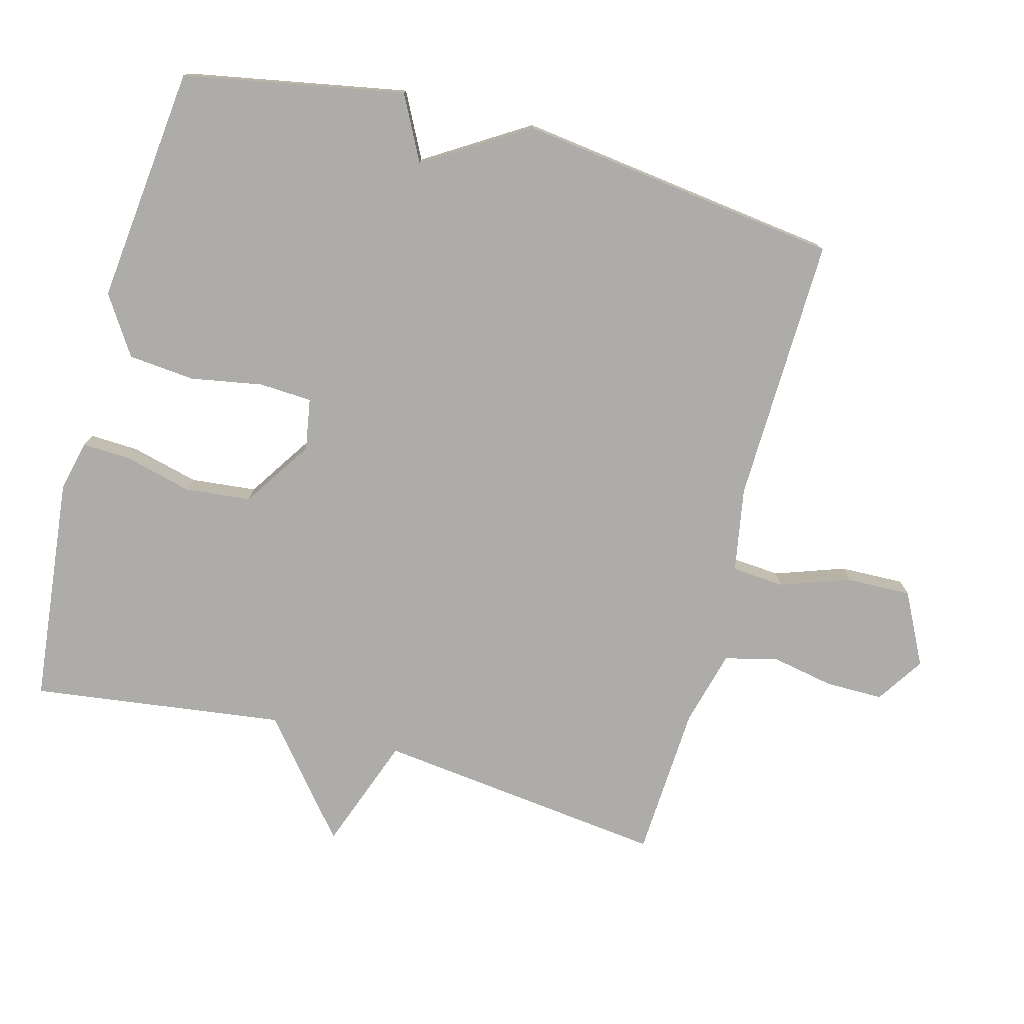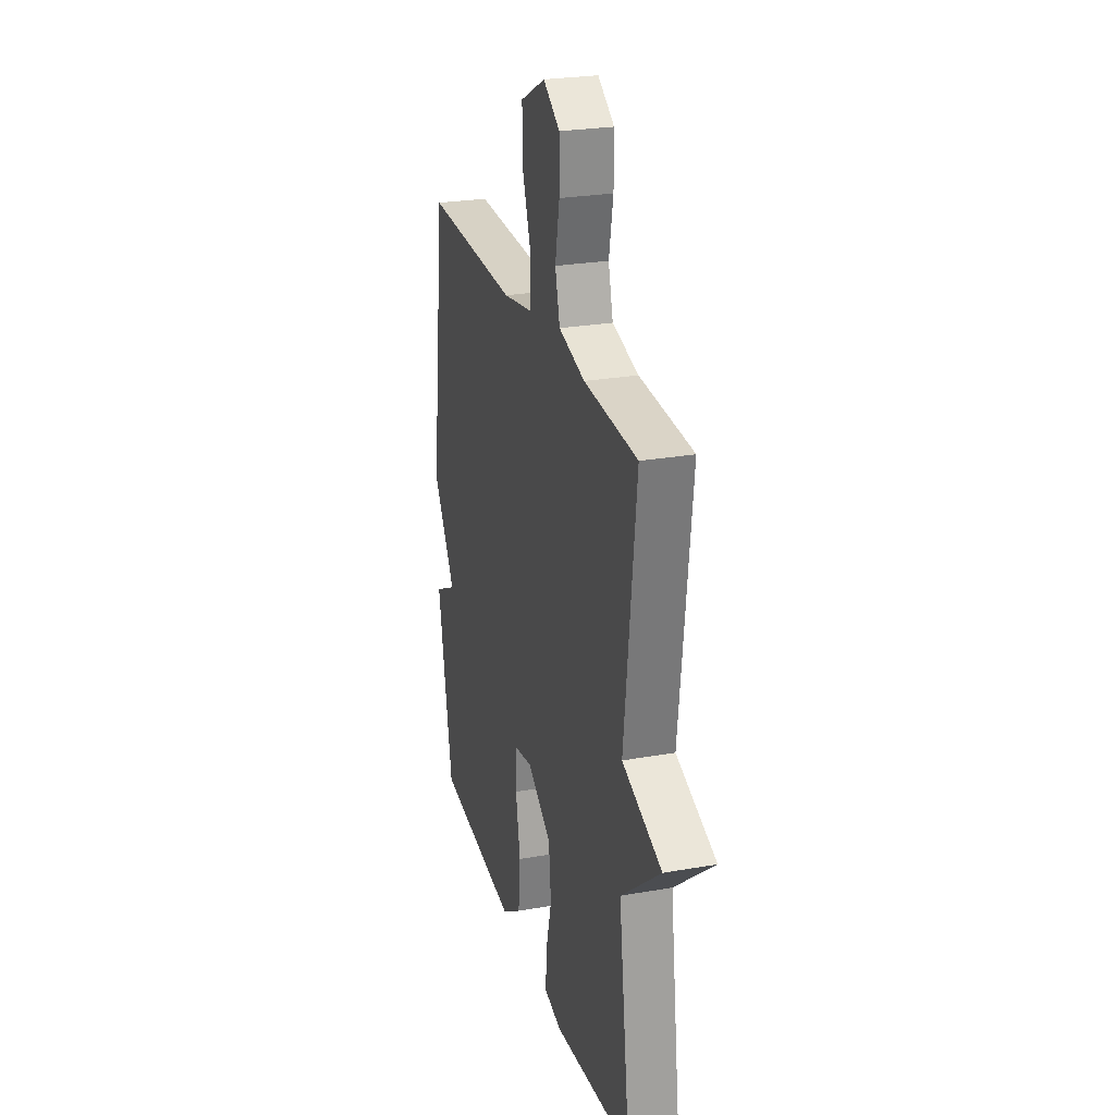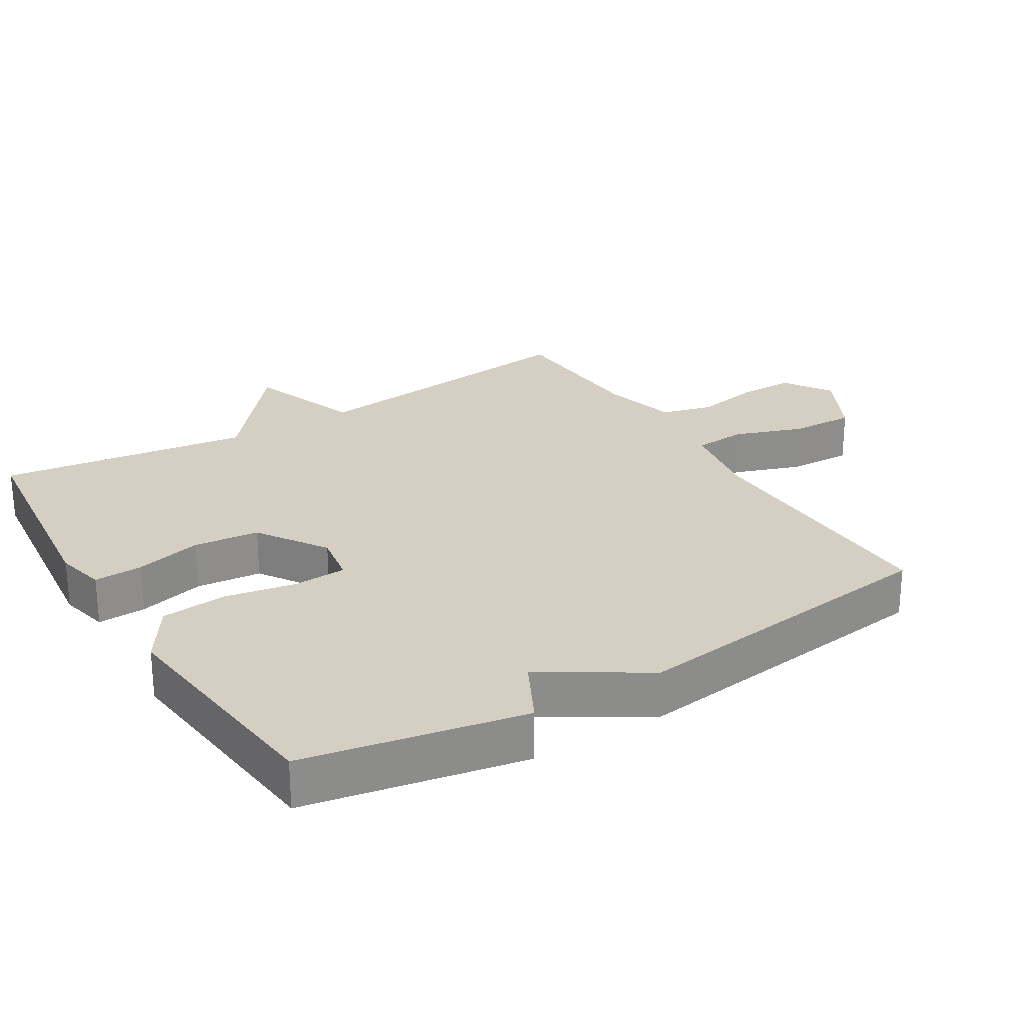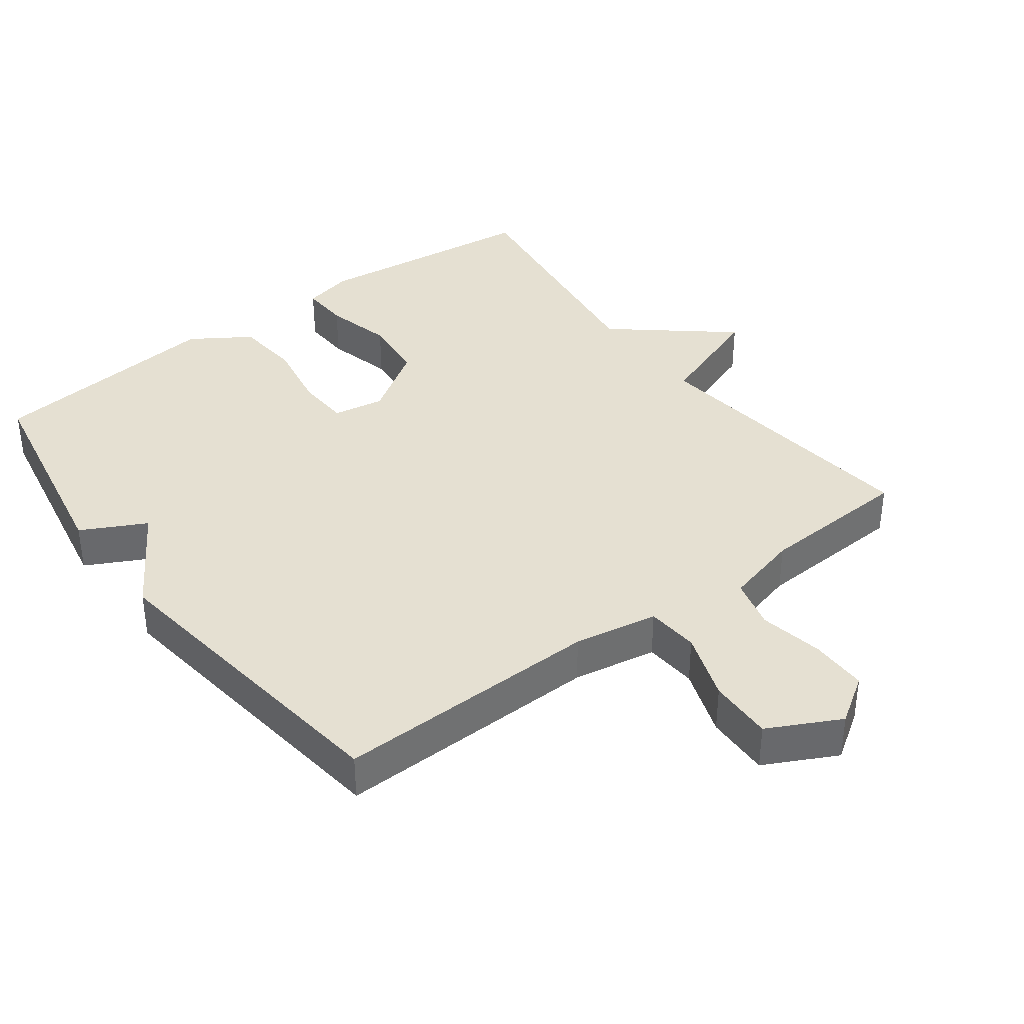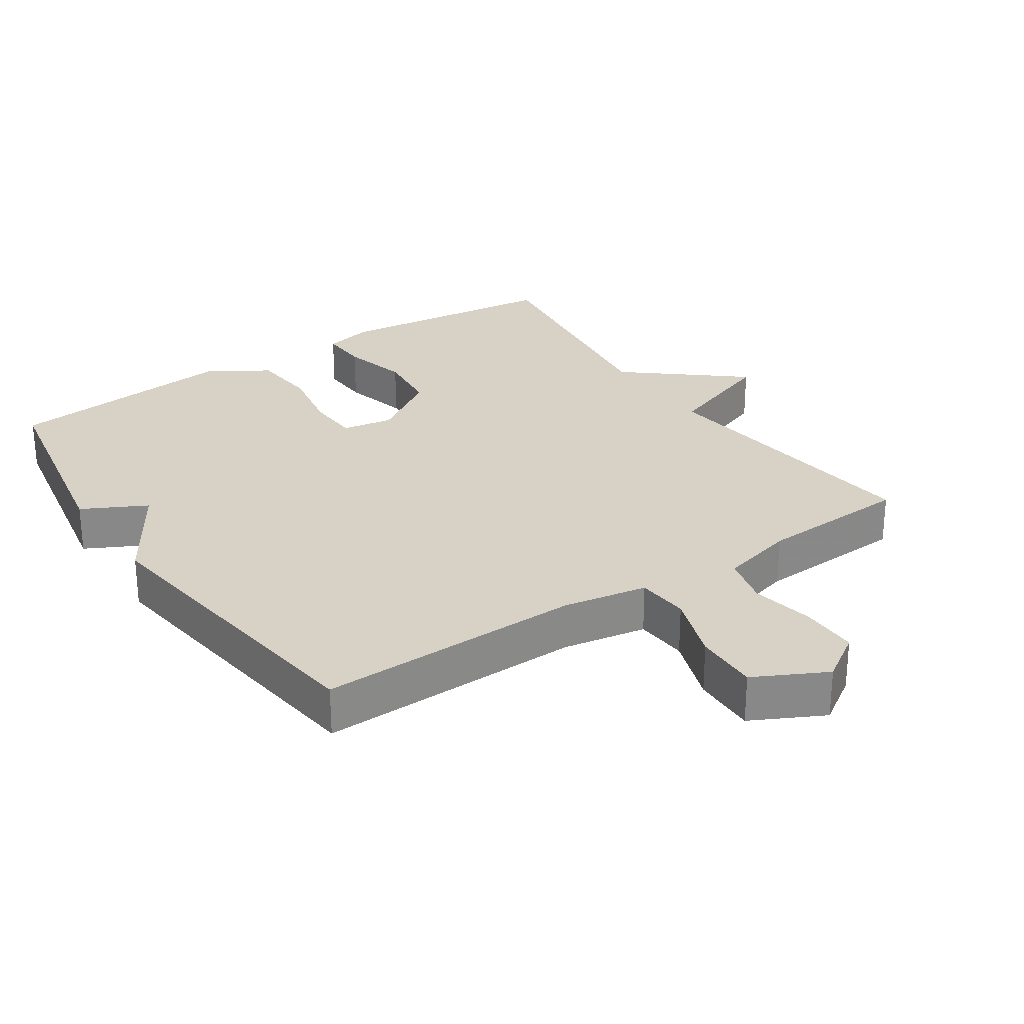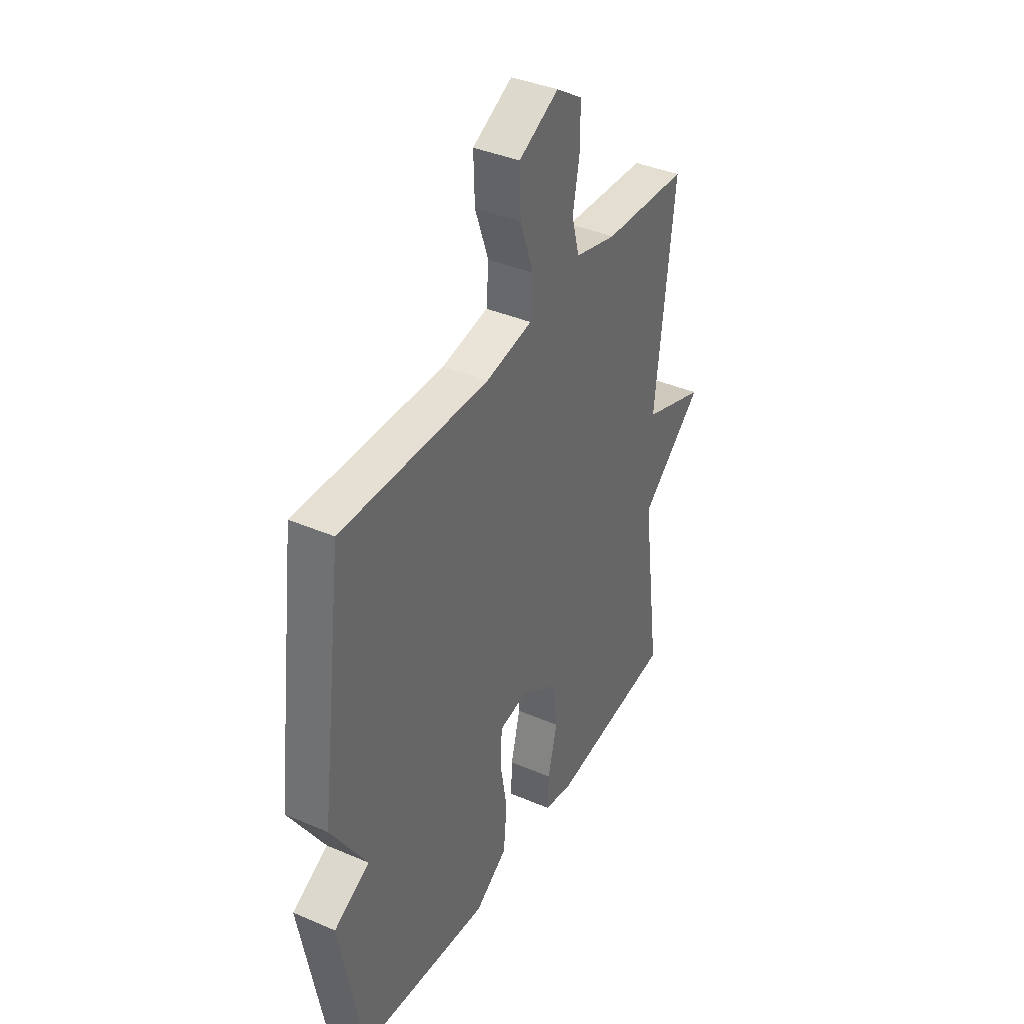
<metadata>
{"format":"obj","ext":"obj","renderer":"f3d","projection":"perspective","resolution":1024,"background":"white","views":[{"elev":-76.7,"azim":-105.1,"up":"+Y"},{"elev":25.8,"azim":74.3,"up":"+Z"},{"elev":25.8,"azim":-121.5,"up":"+Y"},{"elev":37.7,"azim":-36.8,"up":"+Y"},{"elev":27.5,"azim":-33.9,"up":"+Y"},{"elev":38.8,"azim":-61.6,"up":"+Z"}]}
</metadata>
<code>
v 0.5 0.07 -0.5
v 0.164 0.07 -0.538
v 0.09 0.07 -0.521
v 0.093 0.07 -0.449
v 0.118 0.07 -0.35
v 0.108 0.07 -0.253
v 0.006 0.07 -0.186
v -0.07 0.07 -0.199
v -0.074 0.07 -0.277
v -0.055 0.07 -0.383
v -0.064 0.07 -0.481
v -0.15 0.07 -0.537
v -0.5 0.07 -0.5
v -0.561 0.07 -0.175
v -0.466 0.07 -0.126
v -0.561 0.07 0.025
v -0.5 0.07 0.5
v -0.106 0.07 0.491
v 0.018 0.07 0.513
v 0.024 0.07 0.591
v -0.012 0.07 0.693
v -0.015 0.07 0.788
v 0.091 0.07 0.842
v 0.161 0.07 0.796
v 0.161 0.07 0.711
v 0.143 0.07 0.617
v 0.163 0.07 0.541
v 0.274 0.07 0.512
v 0.5 0.07 0.5
v 0.45 0.07 0.072
v 0.618 0.07 0.011
v 0.45 0.07 -0.128
v 0.5 0 -0.5
v 0.164 0 -0.538
v 0.09 0 -0.521
v 0.093 0 -0.449
v 0.118 0 -0.35
v 0.108 0 -0.253
v 0.006 0 -0.186
v -0.07 0 -0.199
v -0.074 0 -0.277
v -0.055 0 -0.383
v -0.064 0 -0.481
v -0.15 0 -0.537
v -0.5 0 -0.5
v -0.561 0 -0.175
v -0.466 0 -0.126
v -0.561 0 0.025
v -0.5 0 0.5
v -0.106 0 0.491
v 0.018 0 0.513
v 0.024 0 0.591
v -0.012 0 0.693
v -0.015 0 0.788
v 0.091 0 0.842
v 0.161 0 0.796
v 0.161 0 0.711
v 0.143 0 0.617
v 0.163 0 0.541
v 0.274 0 0.512
v 0.5 0 0.5
v 0.45 0 0.072
v 0.618 0 0.011
v 0.45 0 -0.128
f 30 31 32
f 28 29 30
f 27 28 30 32
f 24 25 26
f 23 24 26
f 22 23 26
f 21 22 26
f 20 21 26
f 19 20 26 27
f 15 16 17 18
f 15 18 19
f 13 14 15
f 12 13 15
f 11 12 15
f 10 11 15
f 9 10 15
f 8 9 15
f 15 19 27
f 8 15 27
f 7 8 27
f 3 4 5
f 2 3 5
f 1 2 5
f 32 1 5
f 32 5 6
f 6 7 27 32
f 64 63 62
f 62 61 60
f 64 62 60 59
f 58 57 56
f 58 56 55
f 58 55 54
f 58 54 53
f 58 53 52
f 59 58 52 51
f 50 49 48 47
f 51 50 47
f 47 46 45
f 47 45 44
f 47 44 43
f 47 43 42
f 47 42 41
f 47 41 40
f 59 51 47
f 59 47 40
f 59 40 39
f 37 36 35
f 37 35 34
f 37 34 33
f 37 33 64
f 38 37 64
f 64 59 39 38
f 1 33 34 2
f 2 34 35 3
f 3 35 36 4
f 4 36 37 5
f 5 37 38 6
f 6 38 39 7
f 7 39 40 8
f 8 40 41 9
f 9 41 42 10
f 10 42 43 11
f 11 43 44 12
f 12 44 45 13
f 13 45 46 14
f 14 46 47 15
f 15 47 48 16
f 16 48 49 17
f 17 49 50 18
f 18 50 51 19
f 19 51 52 20
f 20 52 53 21
f 21 53 54 22
f 22 54 55 23
f 23 55 56 24
f 24 56 57 25
f 25 57 58 26
f 26 58 59 27
f 27 59 60 28
f 28 60 61 29
f 29 61 62 30
f 30 62 63 31
f 31 63 64 32
f 32 64 33 1

</code>
